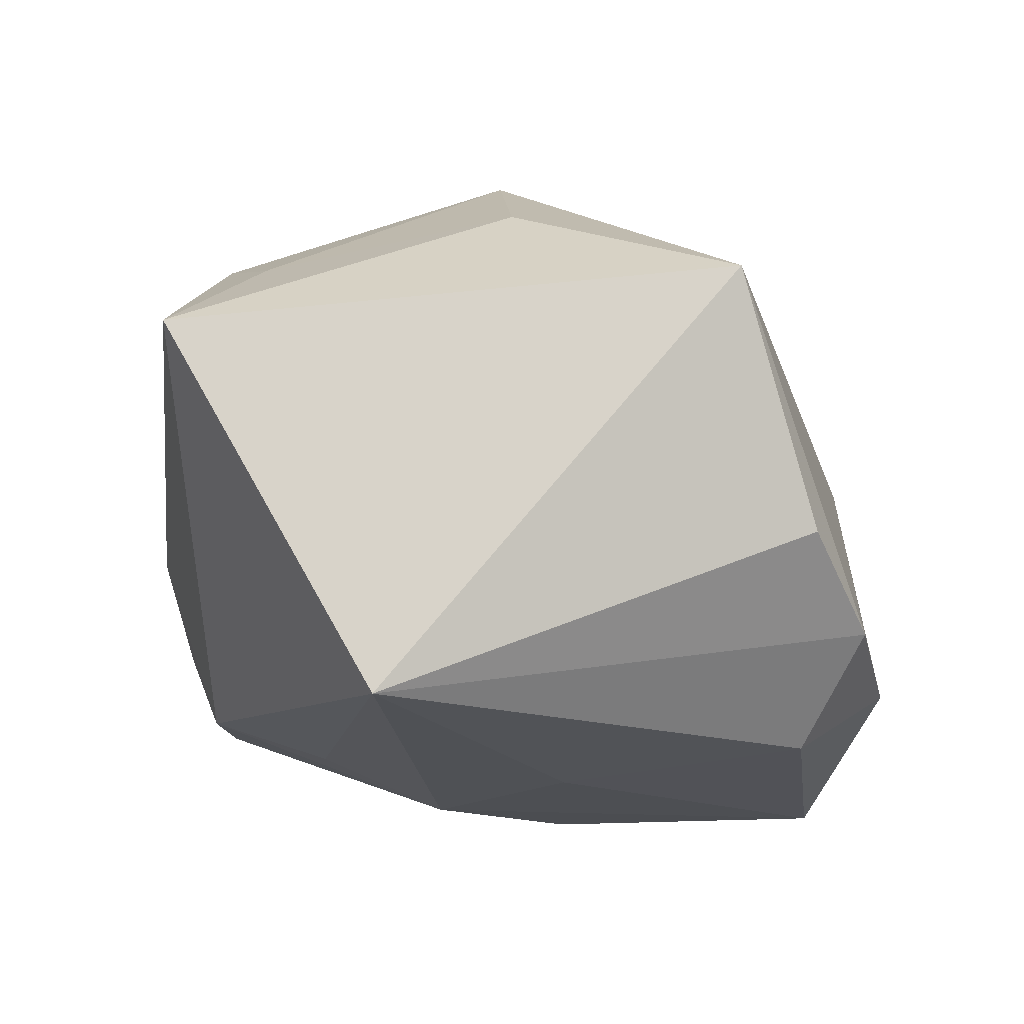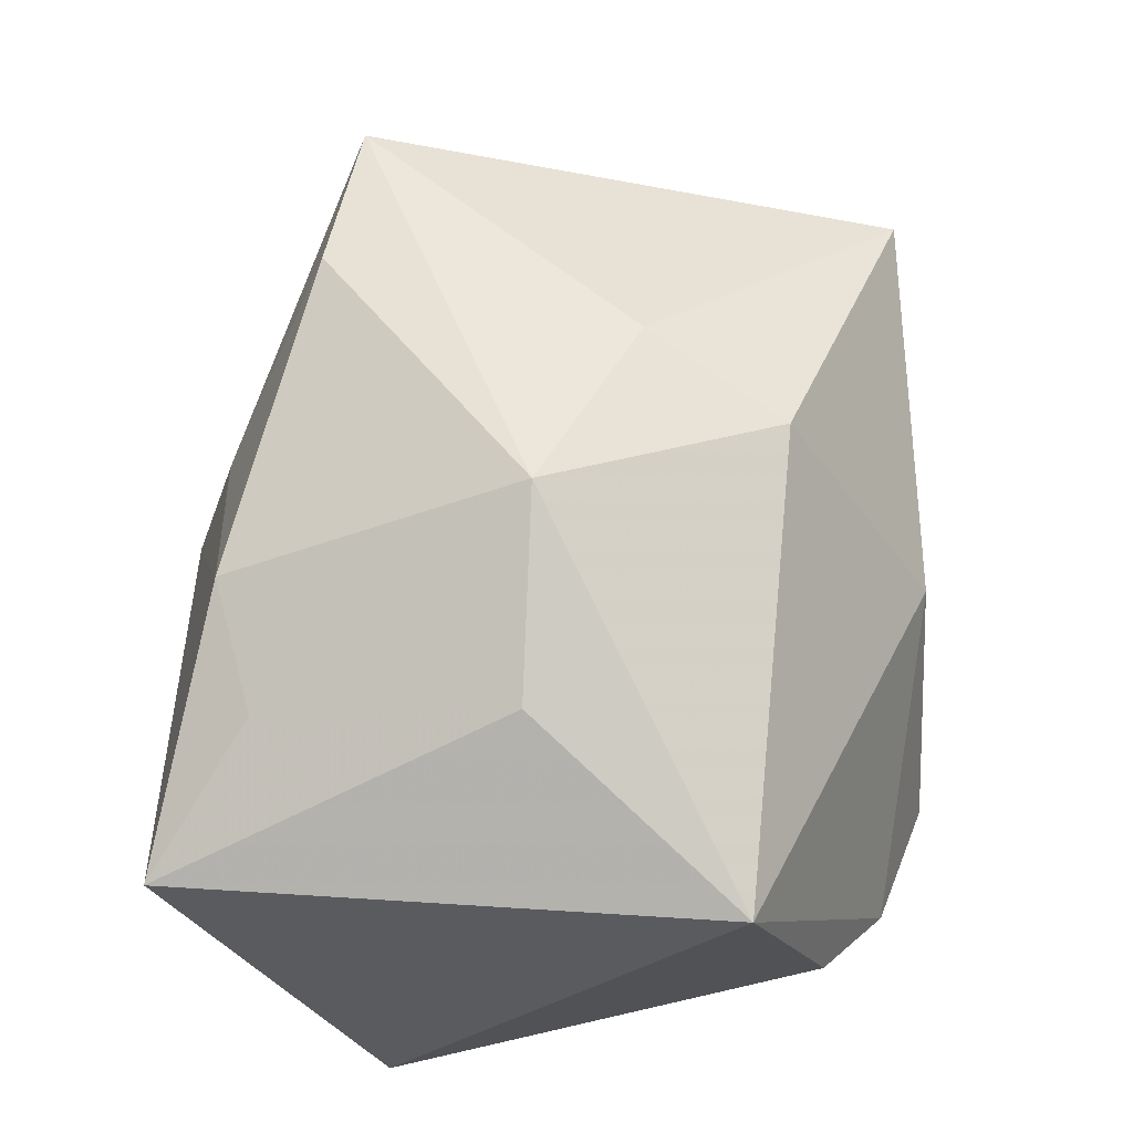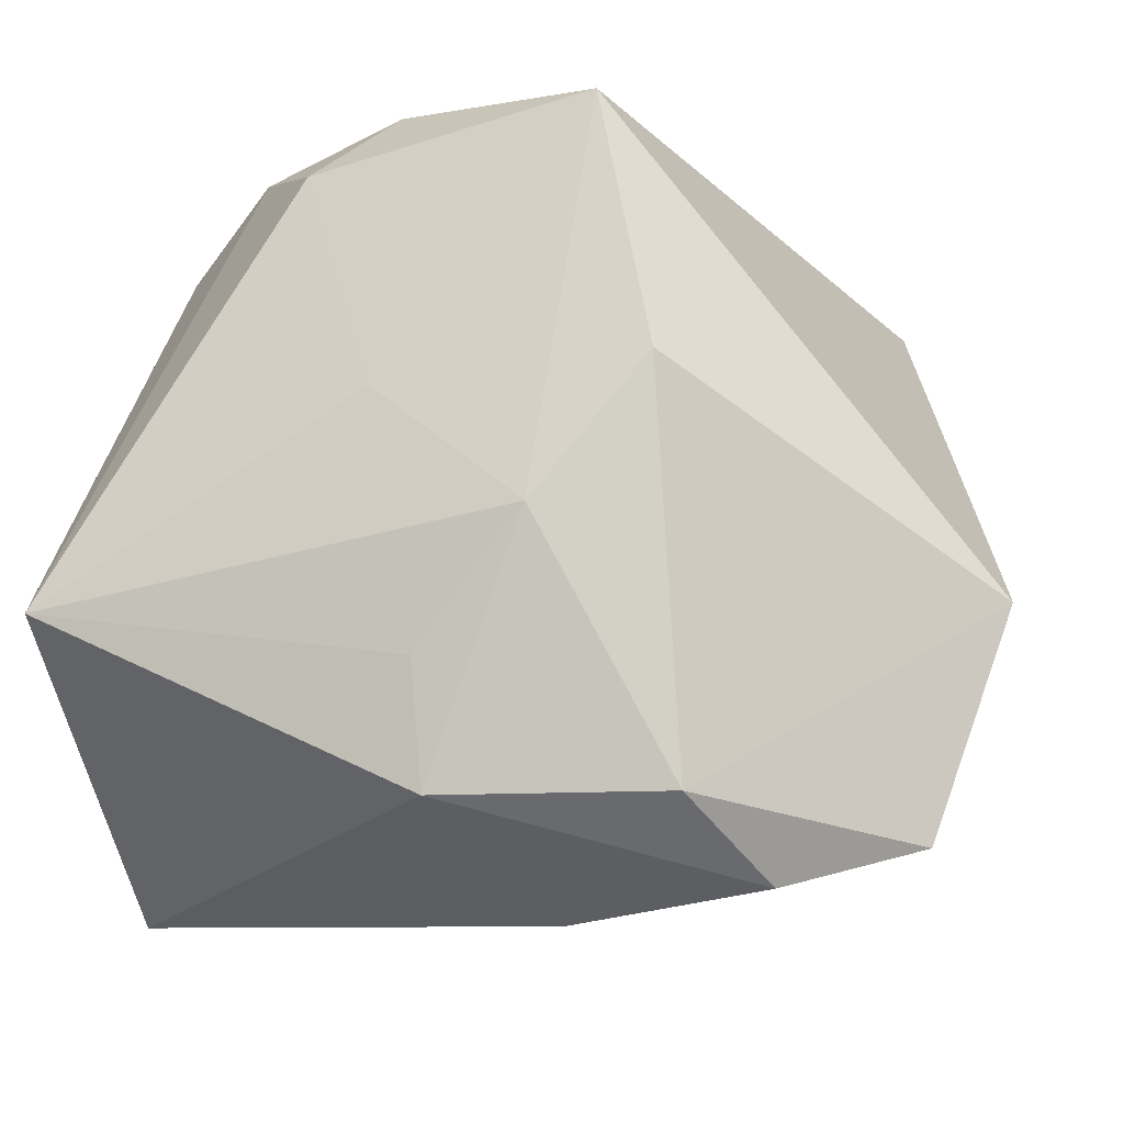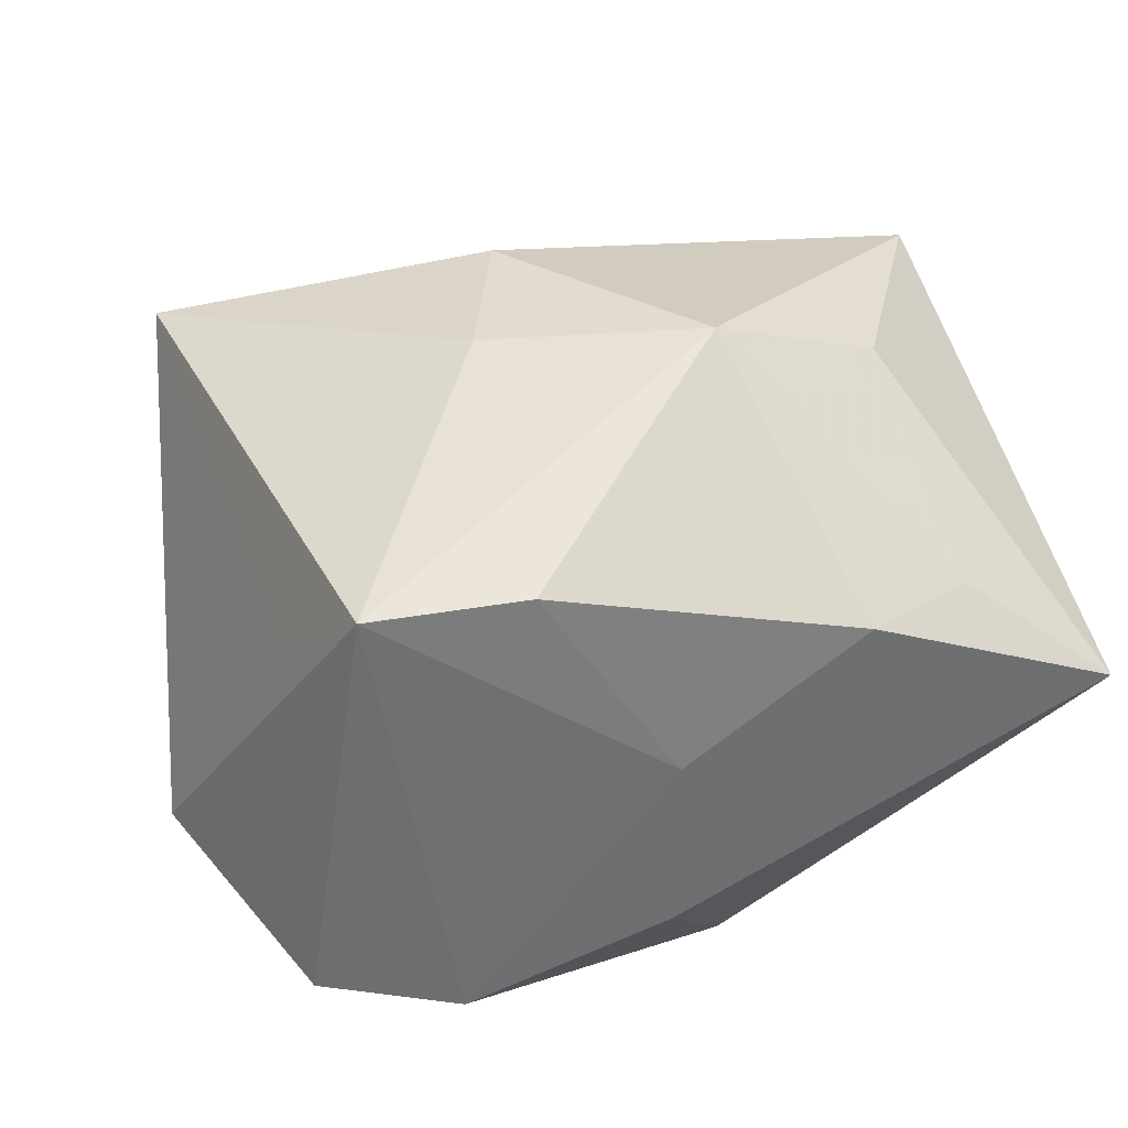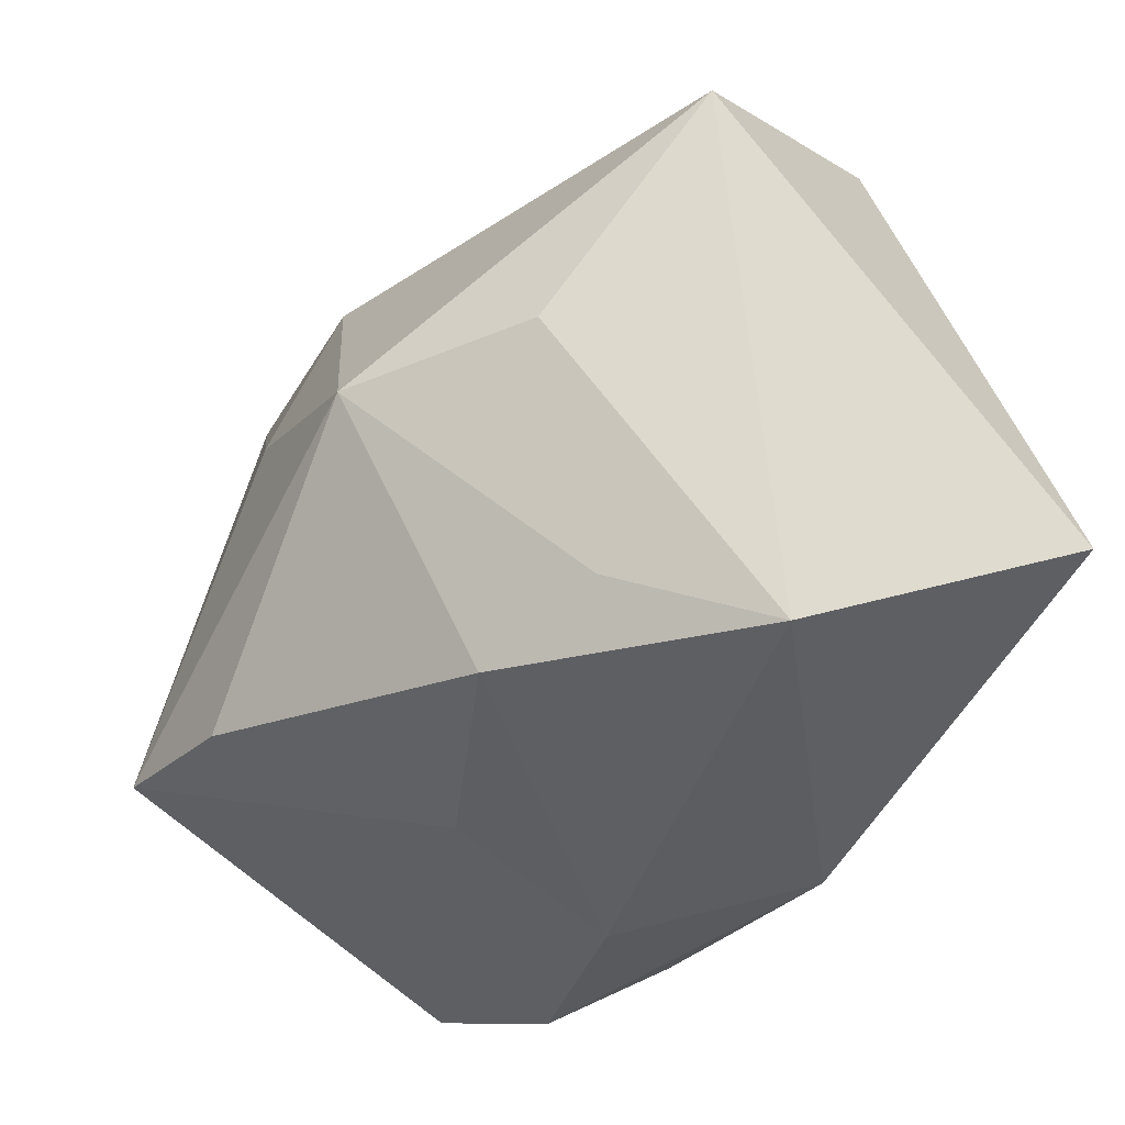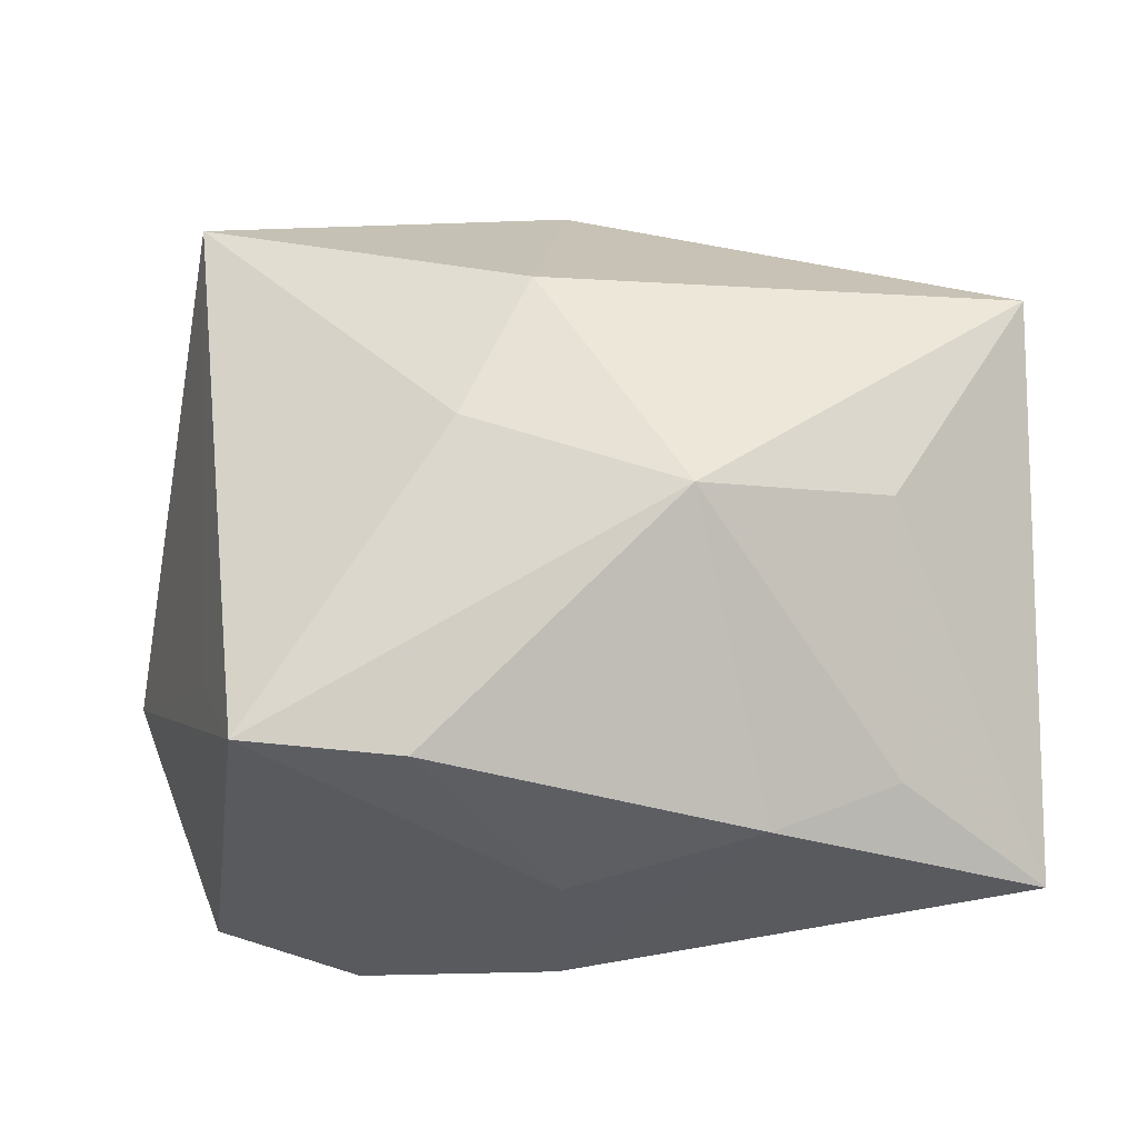
<metadata>
{"format":"obj","ext":"obj","renderer":"f3d","projection":"perspective","resolution":1024,"background":"white","views":[{"elev":-15.7,"azim":90.0,"up":"+Z"},{"elev":54.3,"azim":97.0,"up":"+Z"},{"elev":-22.5,"azim":-166.4,"up":"+Y"},{"elev":54.1,"azim":-17.9,"up":"+Z"},{"elev":-33.8,"azim":57.9,"up":"+Y"},{"elev":-14.9,"azim":5.9,"up":"+Y"}]}
</metadata>
<code>
v 0.02928 0.00118 0.02456
v 0.007862 0.04065 -0.02183
v 0.01733 -0.02919 0.023
v 0.02927 -0.02414 0.01857
v 0.01509 0.03106 -0.02862
v 0.01166 -0.0001367 0.03527
v -0.04811 -0.01059 -0.00634
v 0.02301 0.03695 -0.01833
v -0.01934 0.007005 -0.03159
v -0.01096 0.03735 -0.006071
v -0.0024 -0.03274 0.01375
v -0.01348 -0.0238 0.03393
v 0.007522 0.006695 -0.03091
v 0.003741 -0.03088 -0.02389
v -0.02559 -0.03775 -0.01065
v -0.03931 -0.03363 -0.006028
v 0.04236 0.02345 0.01398
v 0.04236 -0.03243 0.00835
v 0.0413 -0.01173 -0.02803
v -0.007571 -0.006815 -0.03159
v 0.0335 0.0311 -0.01037
v 0.003811 -0.019 -0.02776
v -0.00457 -0.03827 -0.004138
v -0.01431 0.03482 -0.03159
v -0.0345 -0.01475 0.02365
v -0.003024 0.03805 0.003563
v -0.00359 0.0225 0.02772
v -0.02922 -0.0222 0.03493
v -0.01934 -0.0314 -0.02144
v -0.009854 0.007789 0.03237
v -0.03689 0.03143 0.02023
f 18 17 1
f 1 17 6
f 6 17 27
f 27 26 31
f 17 26 27
f 6 12 3
f 6 27 30
f 30 27 31
f 7 16 28
f 28 30 31
f 28 12 6
f 6 30 28
f 10 26 2
f 31 26 10
f 4 3 18
f 6 3 4
f 18 1 4
f 4 1 6
f 7 9 29
f 29 16 7
f 18 3 23
f 23 14 18
f 25 31 7
f 7 28 25
f 25 28 31
f 24 9 7
f 31 10 24
f 24 10 2
f 7 31 24
f 17 21 8
f 2 26 8
f 8 26 17
f 19 21 17
f 18 14 19
f 14 22 19
f 19 8 21
f 19 17 18
f 11 3 12
f 11 23 3
f 12 28 11
f 16 29 15
f 15 28 16
f 15 29 14
f 14 23 15
f 15 11 28
f 23 11 15
f 20 29 9
f 20 19 22
f 14 29 20
f 20 22 14
f 20 13 19
f 9 24 20
f 24 13 20
f 8 19 5
f 5 24 2
f 2 8 5
f 5 13 24
f 19 13 5

</code>
